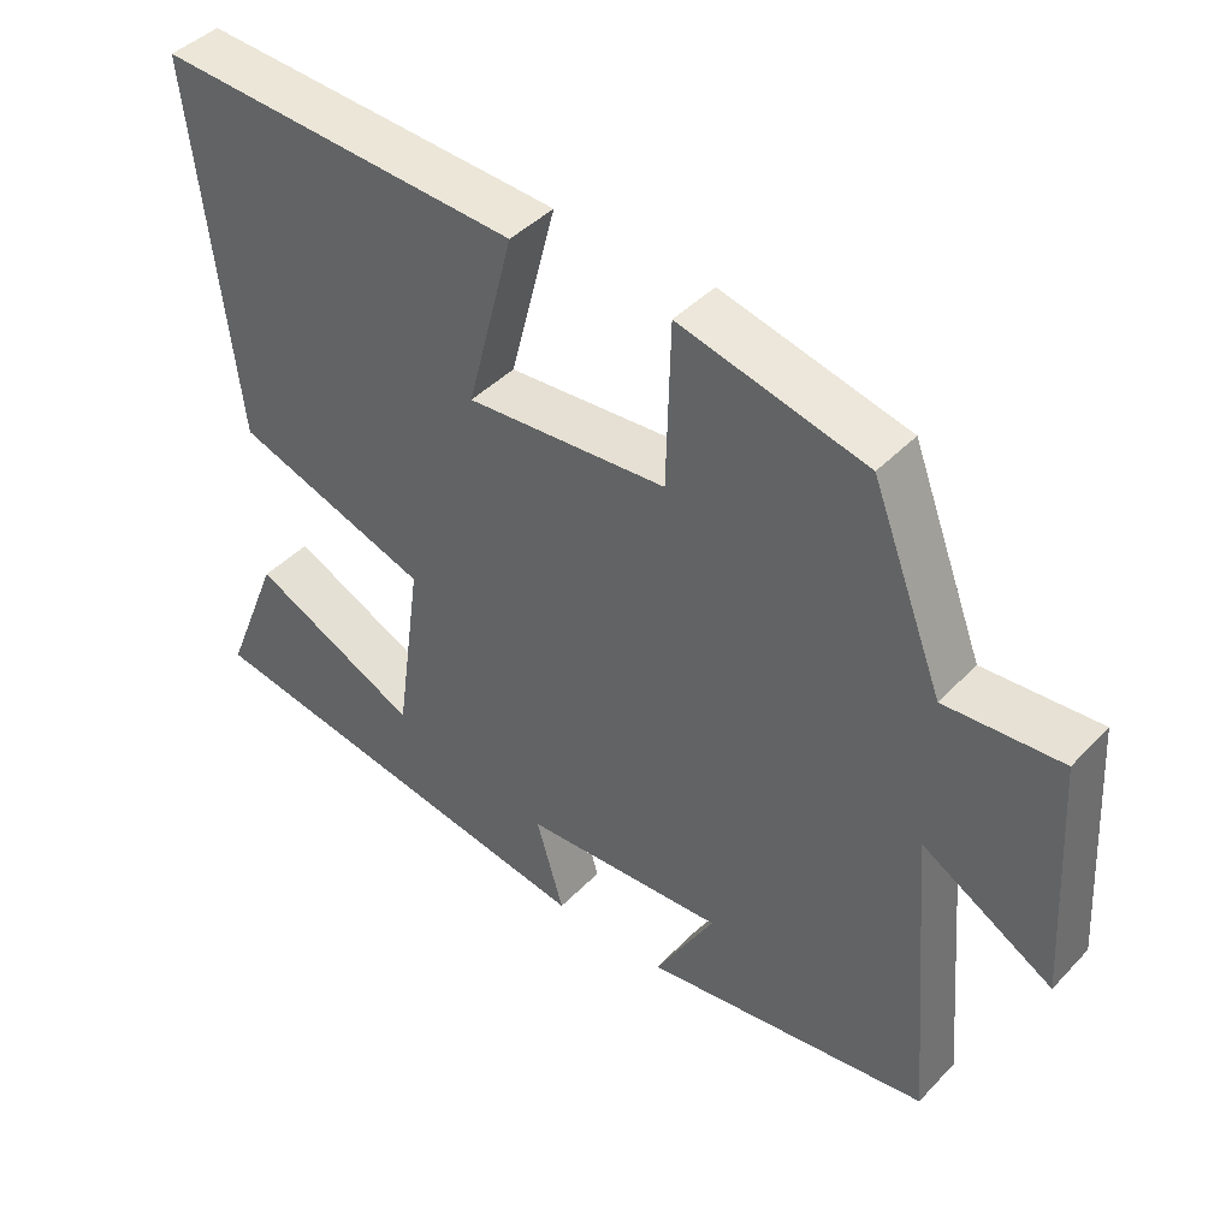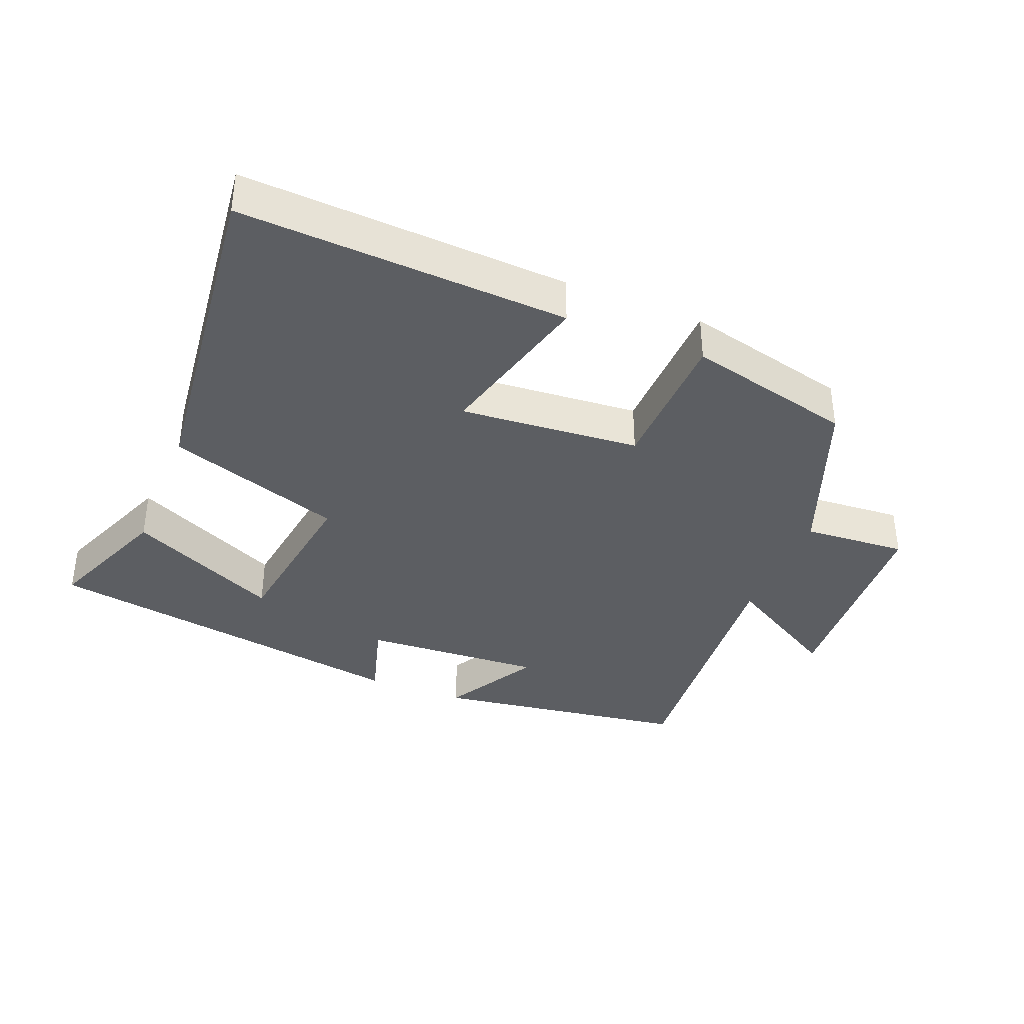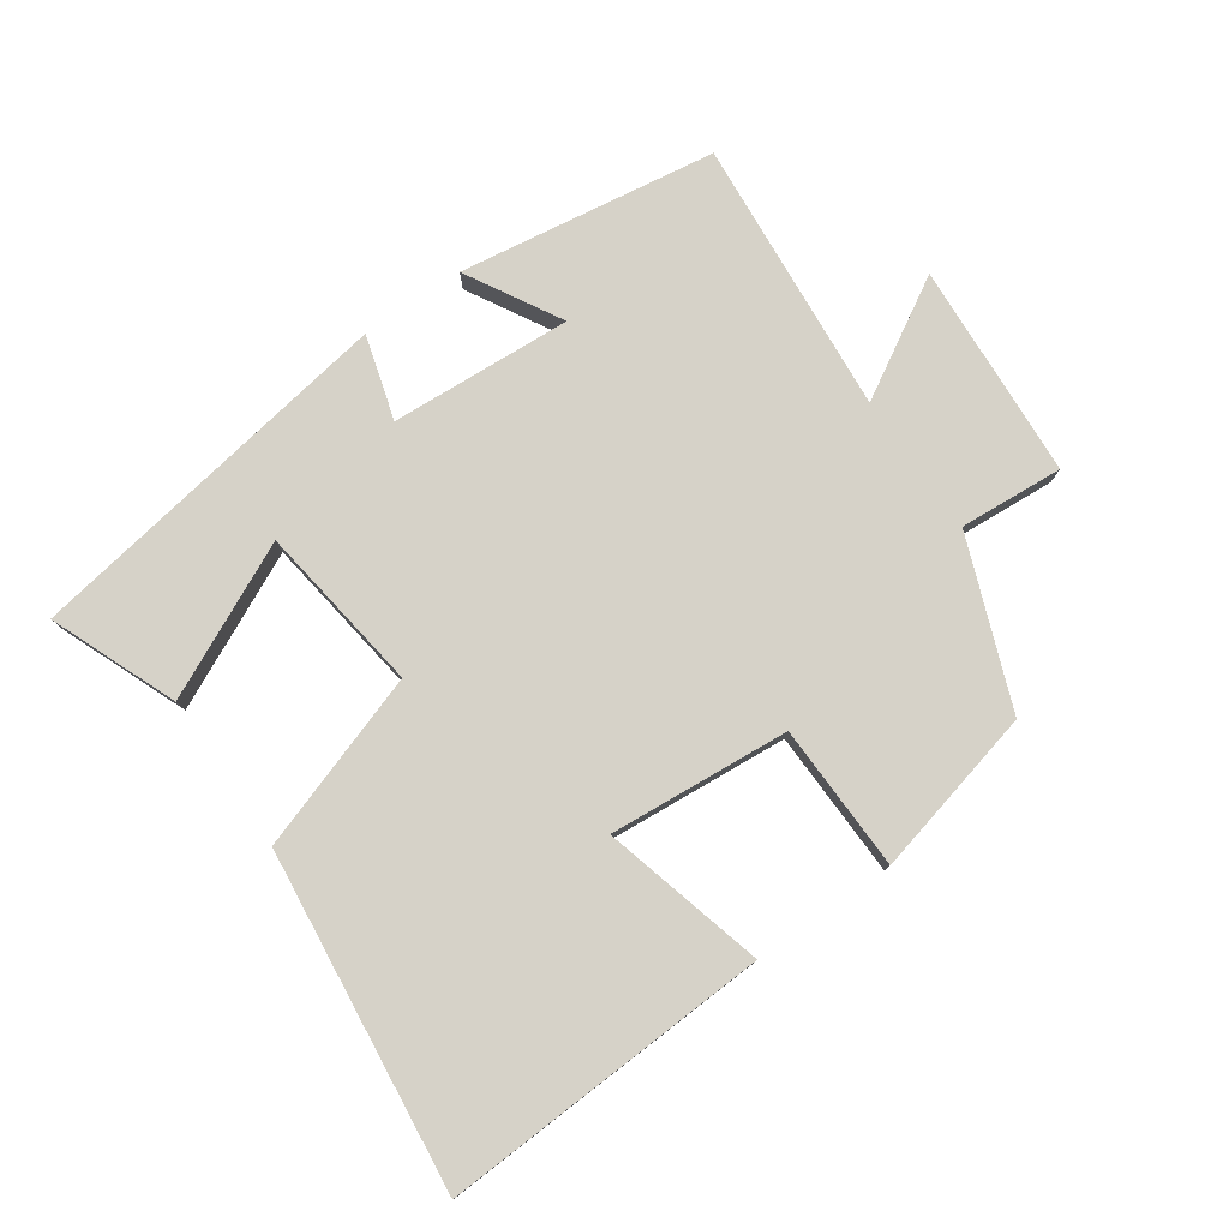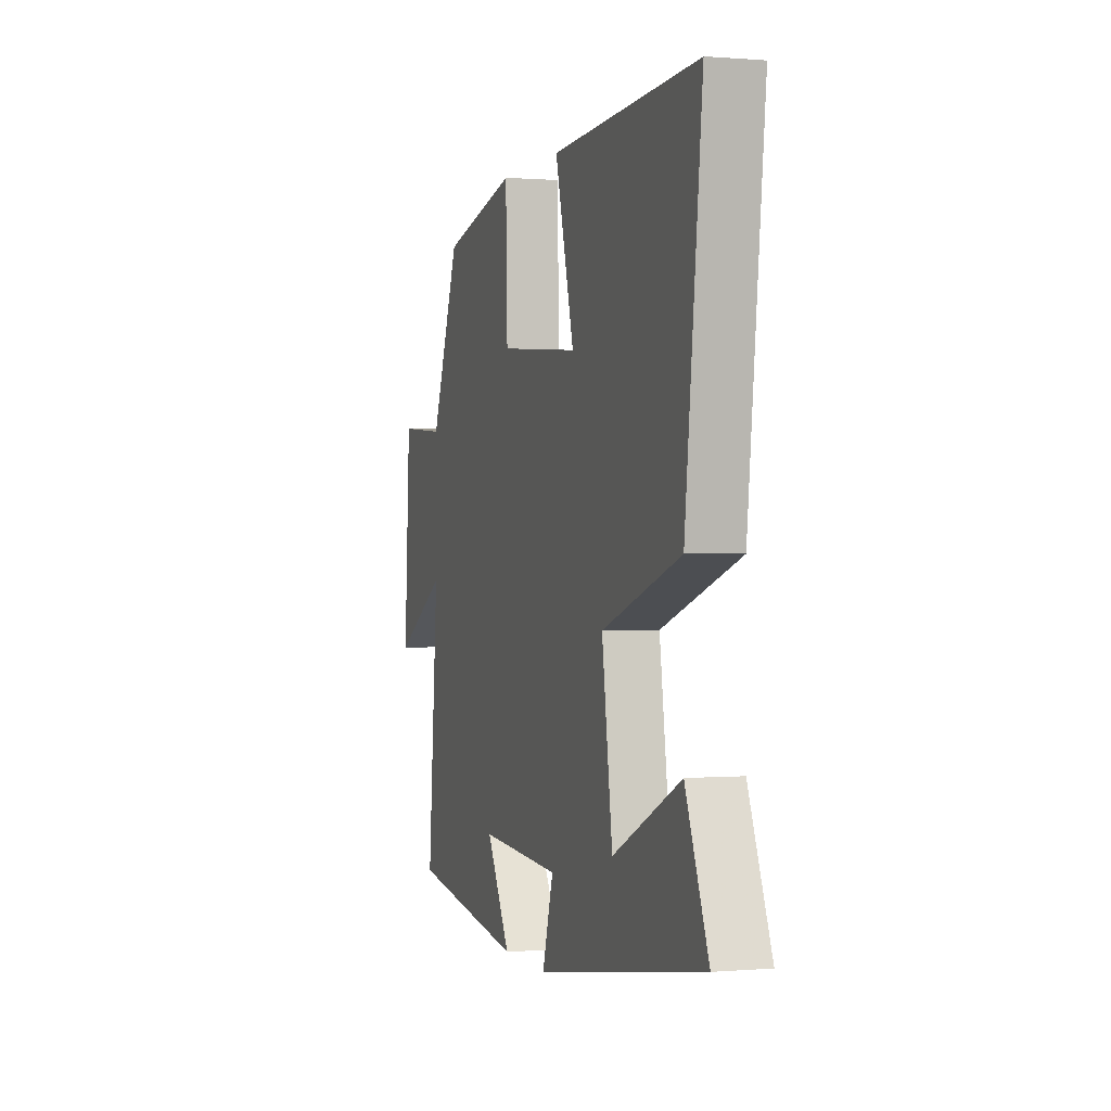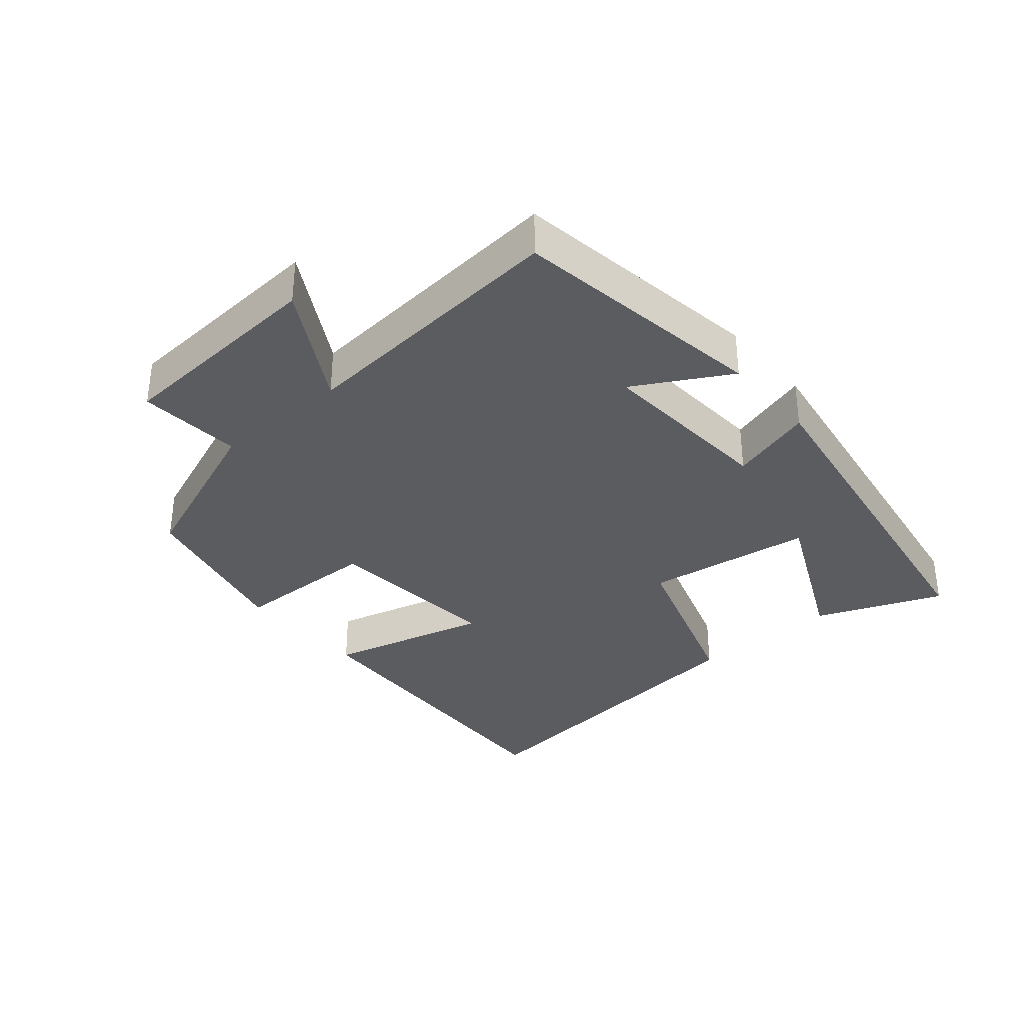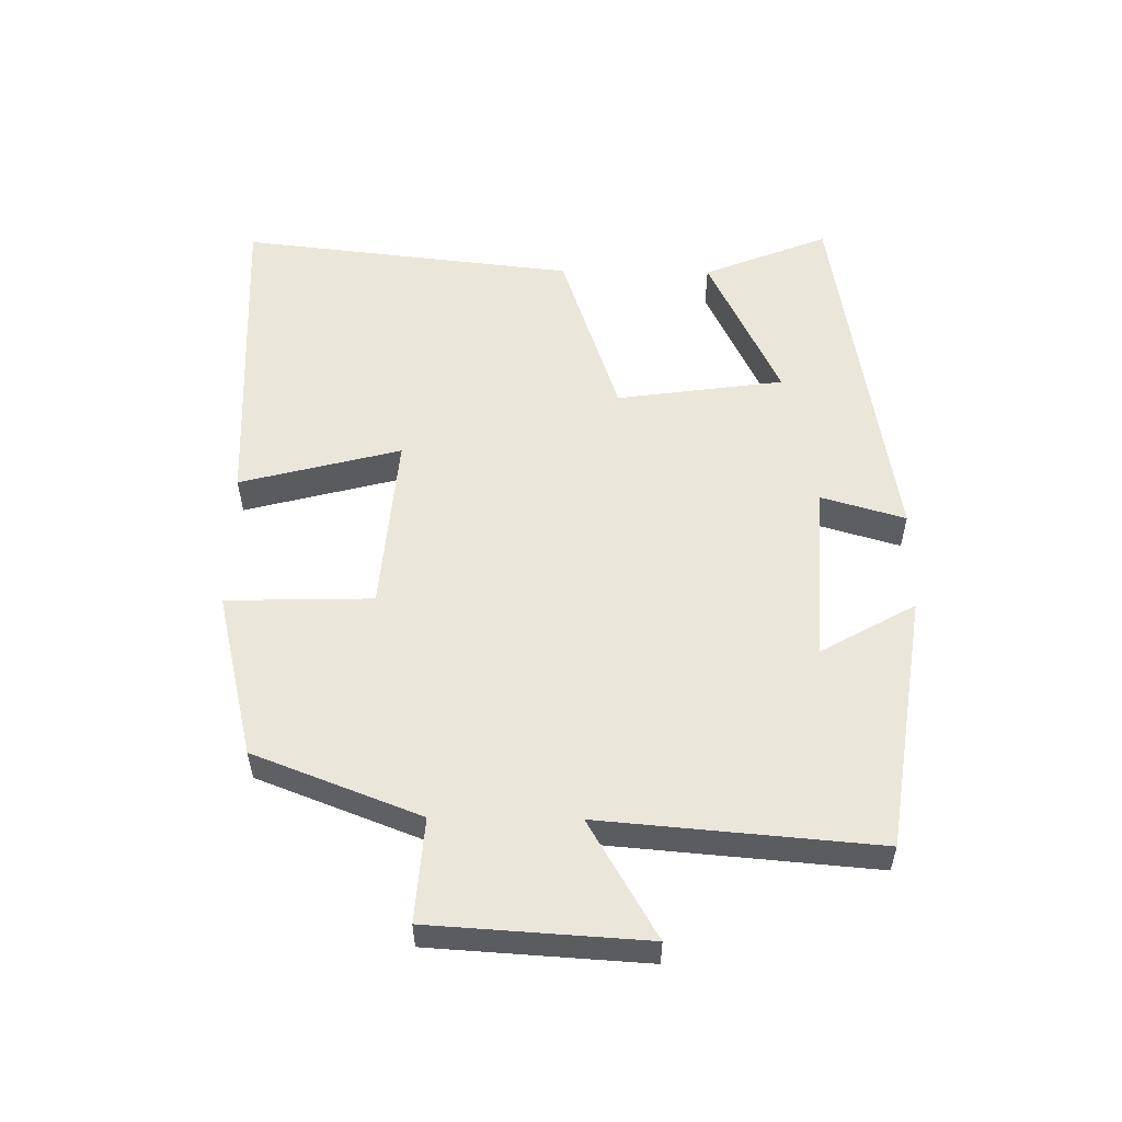
<metadata>
{"format":"obj","ext":"obj","renderer":"f3d","projection":"perspective","resolution":1024,"background":"white","views":[{"elev":43.1,"azim":39.6,"up":"+Z"},{"elev":-37.5,"azim":-21.9,"up":"+Y"},{"elev":78.3,"azim":-34.8,"up":"+Y"},{"elev":0.3,"azim":-107.7,"up":"+Z"},{"elev":-34.2,"azim":130.6,"up":"+Y"},{"elev":54.8,"azim":90.8,"up":"+Y"}]}
</metadata>
<code>
v 0.535 0.07 -0.443
v 0.146 0.07 -0.5
v 0.227 0.07 -0.357
v -0.047 0.07 -0.373
v -0.01 0.07 -0.5
v -0.577 0.07 -0.407
v -0.5 0.07 -0.217
v -0.271 0.07 -0.326
v -0.235 0.07 -0.072
v -0.5 0.07 0.017
v -0.557 0.07 0.525
v -0.063 0.07 0.5
v -0.127 0.07 0.257
v 0.145 0.07 0.279
v 0.151 0.07 0.5
v 0.403 0.07 0.439
v 0.5 0.07 0.187
v 0.657 0.07 0.198
v 0.677 0.07 -0.128
v 0.5 0.07 -0.025
v 0.535 0 -0.443
v 0.146 0 -0.5
v 0.227 0 -0.357
v -0.047 0 -0.373
v -0.01 0 -0.5
v -0.577 0 -0.407
v -0.5 0 -0.217
v -0.271 0 -0.326
v -0.235 0 -0.072
v -0.5 0 0.017
v -0.557 0 0.525
v -0.063 0 0.5
v -0.127 0 0.257
v 0.145 0 0.279
v 0.151 0 0.5
v 0.403 0 0.439
v 0.5 0 0.187
v 0.657 0 0.198
v 0.677 0 -0.128
v 0.5 0 -0.025
f 17 18 19 20
f 16 17 20
f 15 16 20
f 14 15 20
f 13 14 20 1
f 11 12 13
f 10 11 13
f 9 10 13
f 8 9 13
f 5 6 7 8
f 4 5 8
f 3 4 8 13
f 1 2 3
f 1 3 13
f 40 39 38 37
f 40 37 36
f 40 36 35
f 40 35 34
f 21 40 34 33
f 33 32 31
f 33 31 30
f 33 30 29
f 33 29 28
f 28 27 26 25
f 28 25 24
f 33 28 24 23
f 23 22 21
f 33 23 21
f 1 21 22 2
f 2 22 23 3
f 3 23 24 4
f 4 24 25 5
f 5 25 26 6
f 6 26 27 7
f 7 27 28 8
f 8 28 29 9
f 9 29 30 10
f 10 30 31 11
f 11 31 32 12
f 12 32 33 13
f 13 33 34 14
f 14 34 35 15
f 15 35 36 16
f 16 36 37 17
f 17 37 38 18
f 18 38 39 19
f 19 39 40 20
f 20 40 21 1

</code>
